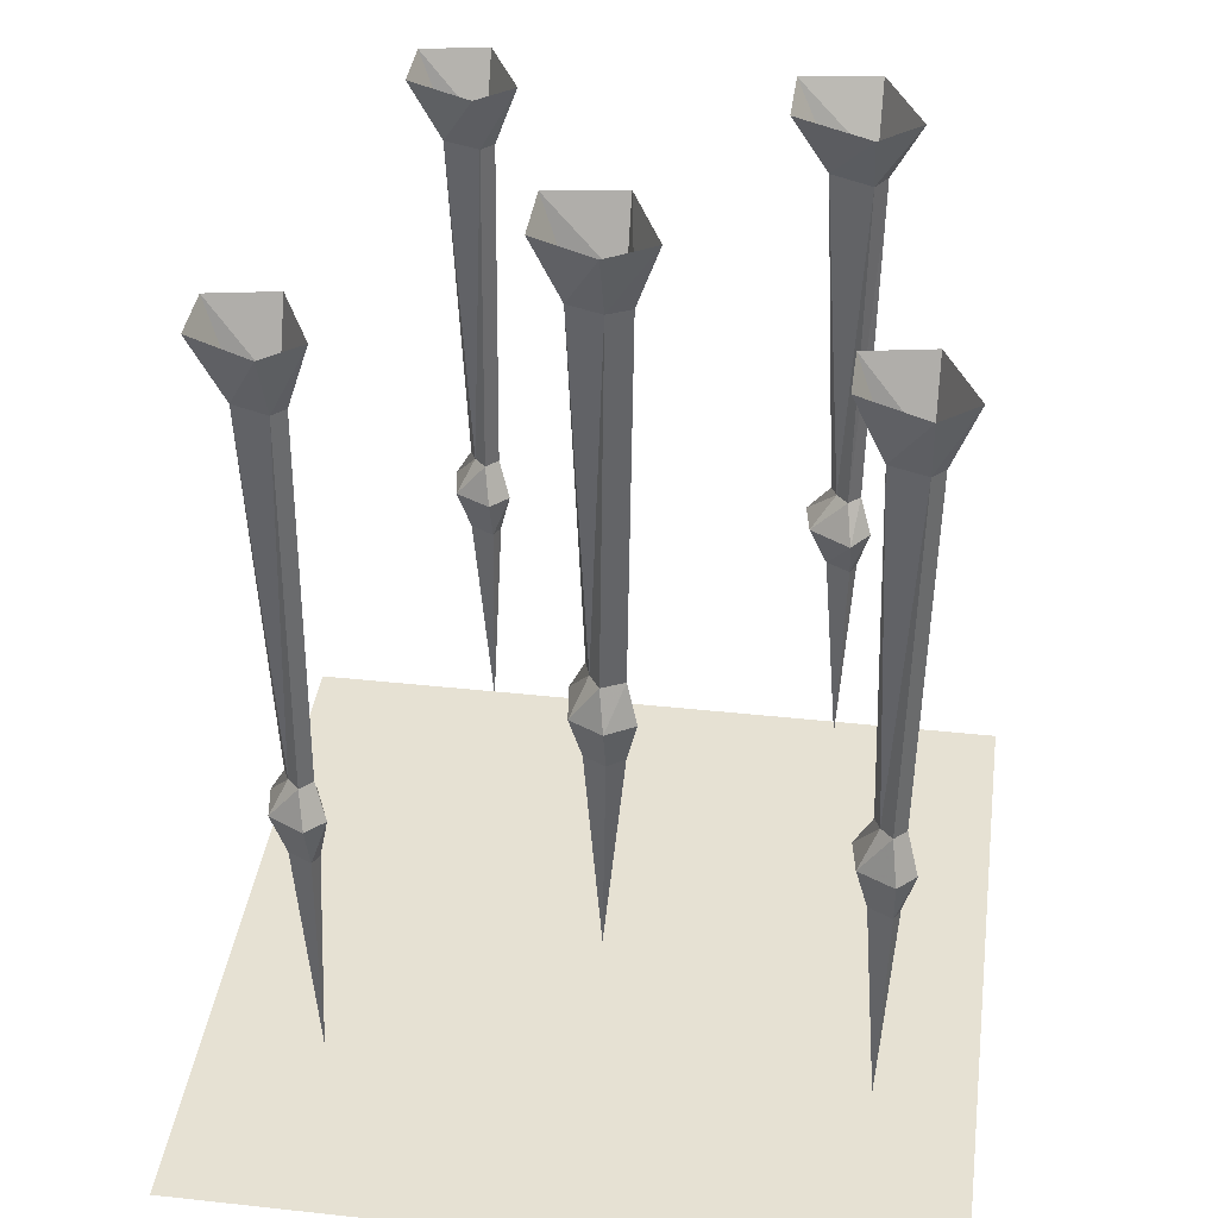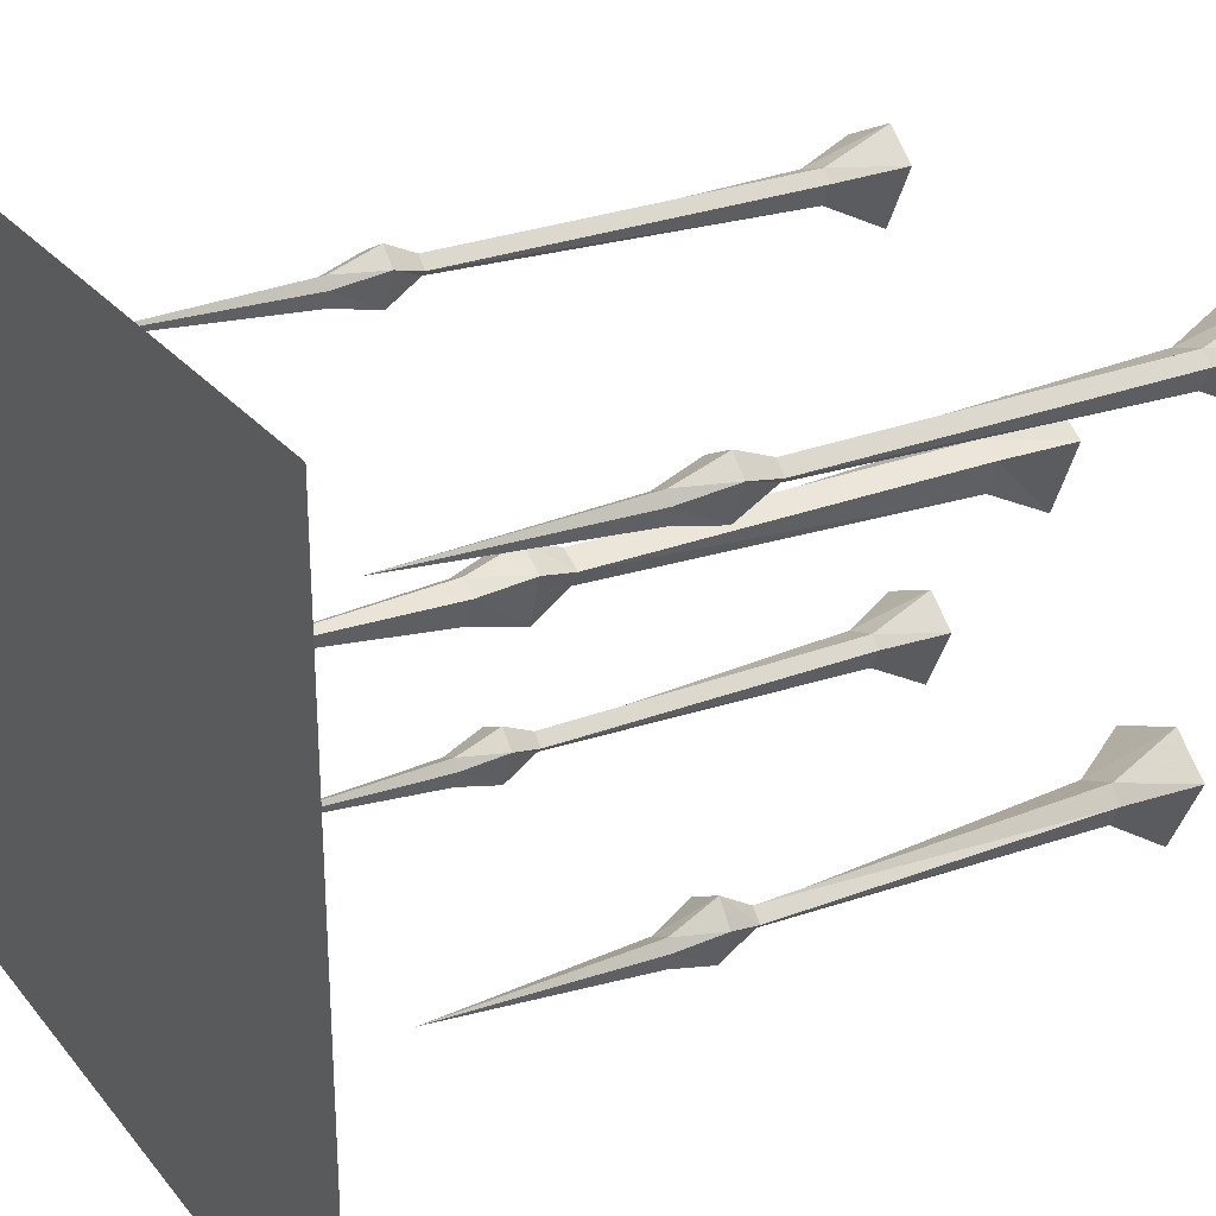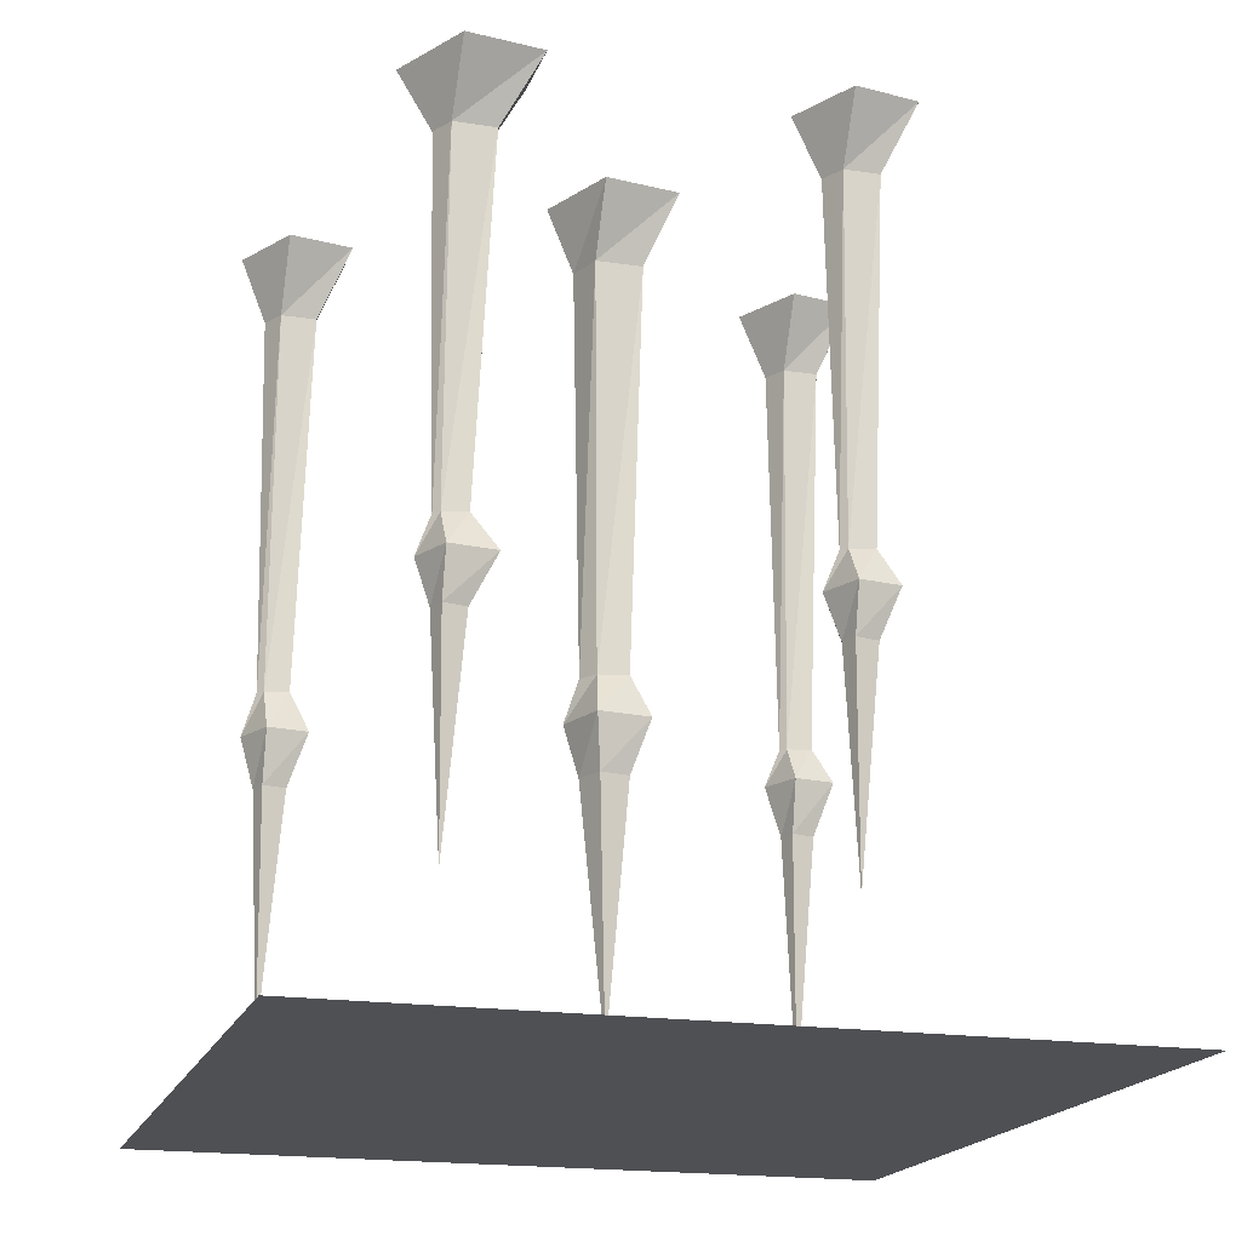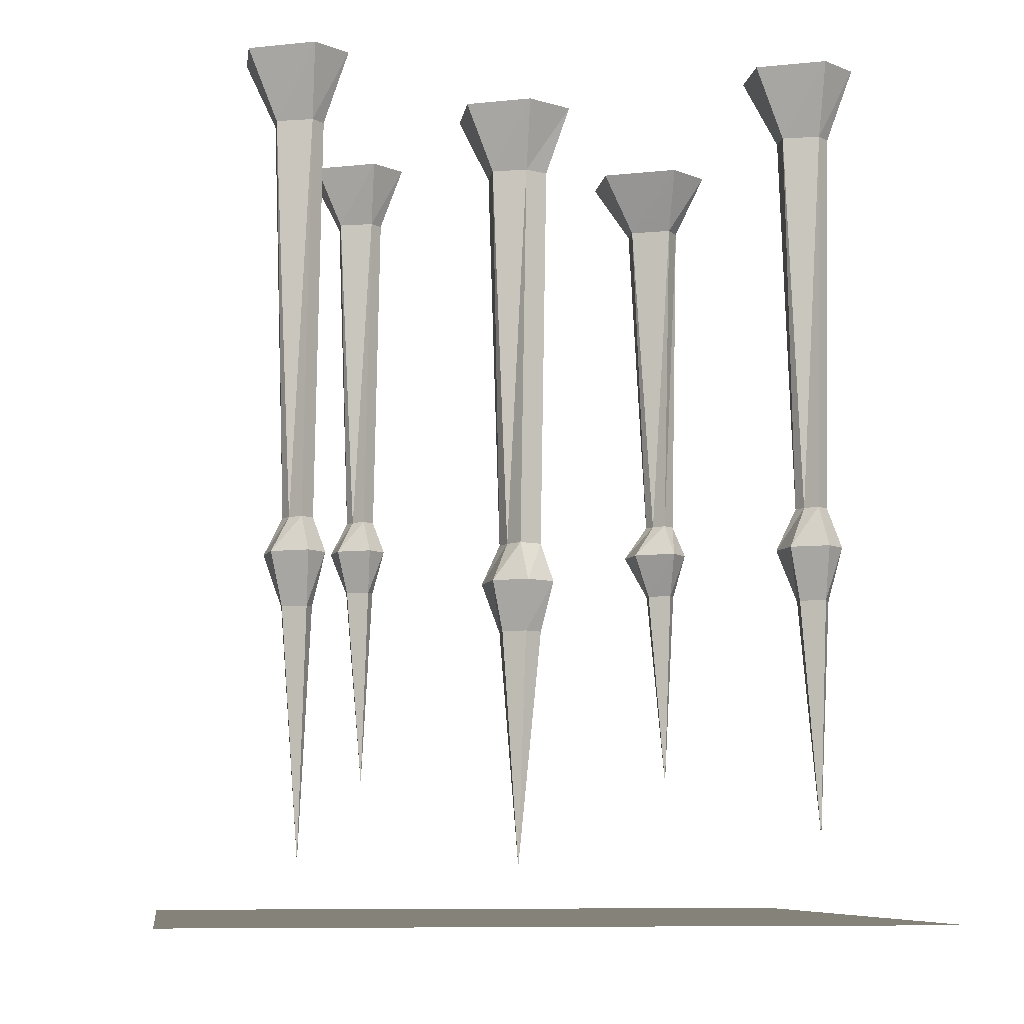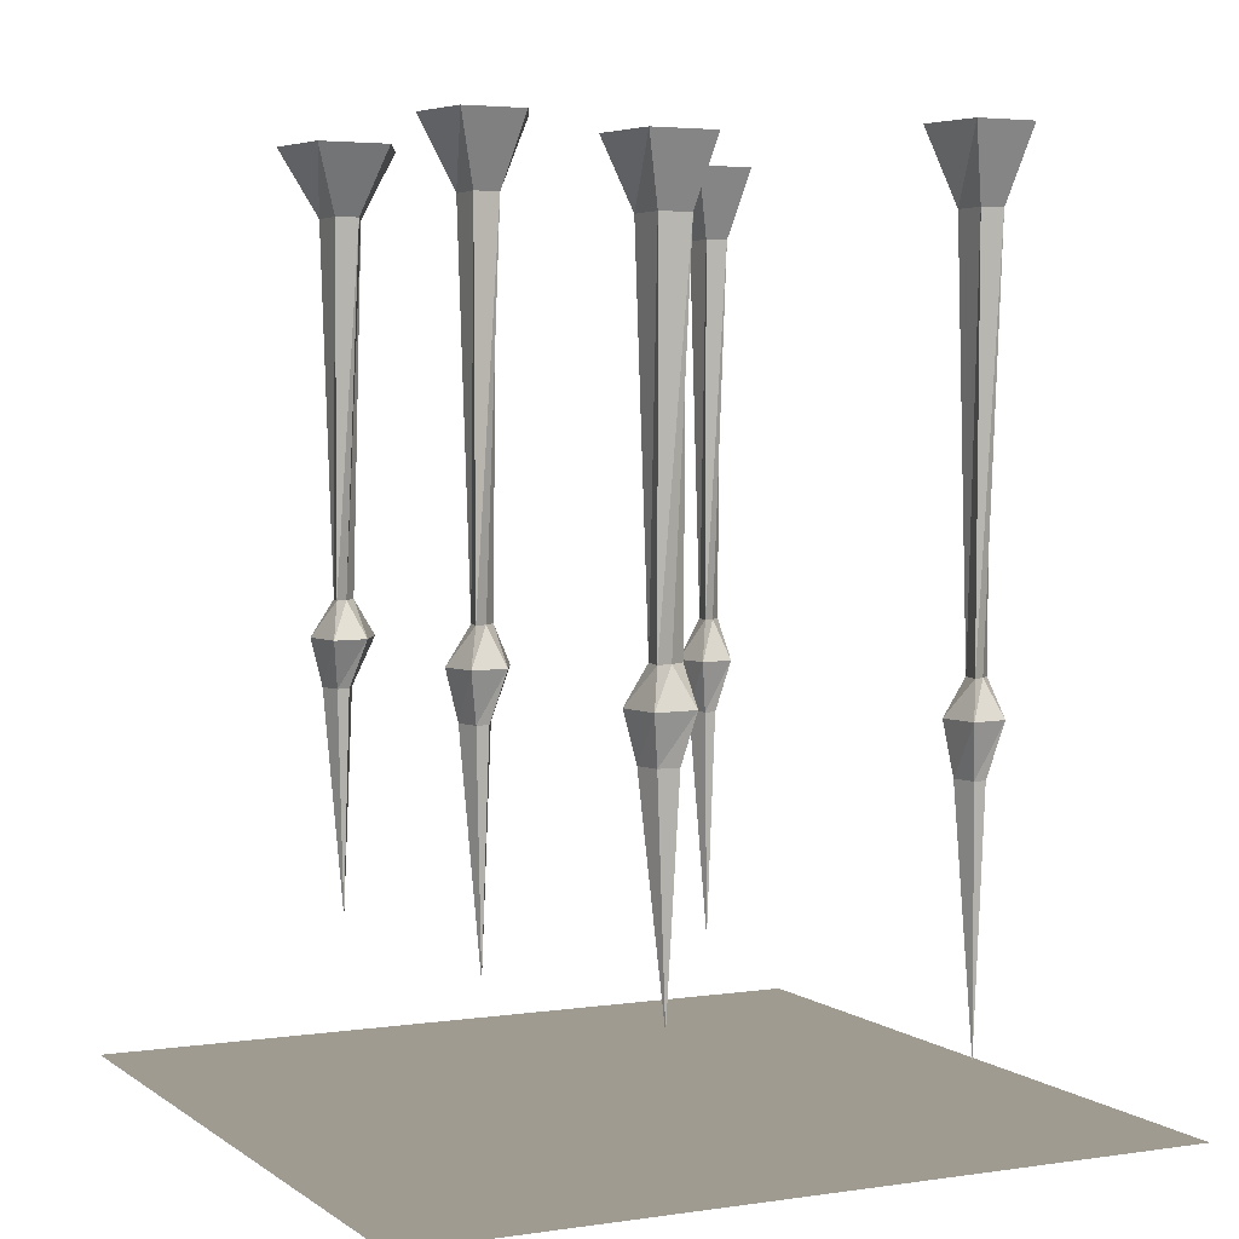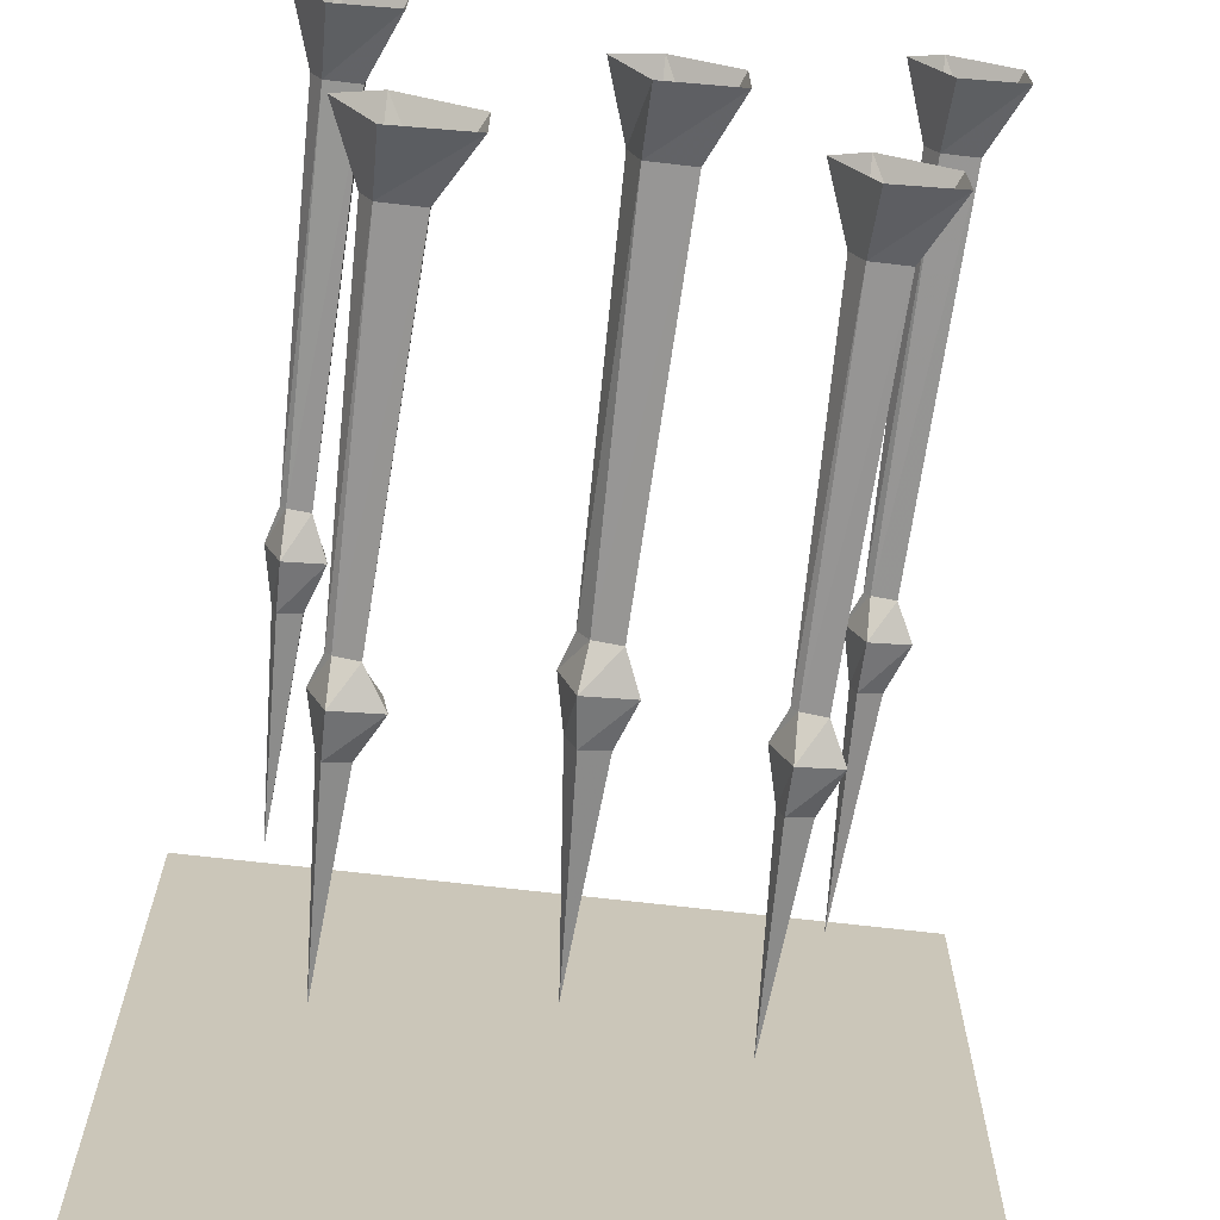
<metadata>
{"format":"obj","ext":"obj","renderer":"f3d","projection":"perspective","resolution":1024,"background":"white","views":[{"elev":38.6,"azim":7.8,"up":"+Y"},{"elev":26.9,"azim":59.6,"up":"+Z"},{"elev":-18.6,"azim":163.5,"up":"+Y"},{"elev":-8.0,"azim":-8.0,"up":"+Y"},{"elev":4.0,"azim":-116.1,"up":"+Y"},{"elev":-69.5,"azim":173.4,"up":"+Z"}]}
</metadata>
<code>
o unused/4798
v -38 135 39
v -40 135 35
v -40 147 29
v -34 147 41
v -40 135 41
v -41 67 40
v -39 67 38
v -40 67 37
v -46 135 35
v -51 147 31
v -46 135 39
v -51 147 41
v -40 147 46
v -44 67 36
v -43 67 38
v -46 61 40
v -40 61 43
v -37 61 40
v -40 61 33
v -47 61 34
v -44 52 36
v -44 52 38
v -40 52 40
v -39 52 38
v -40 52 35
v -41 10 38
v 49 54 40
v 48 54 37
v 48 63 35
v 51 63 42
v 48 54 42
v 47 14 40
v 44 54 38
v 41 63 36
v 44 70 38
v 48 70 39
v 49 70 40
v 48 63 45
v 44 54 40
v 42 63 42
v 45 70 40
v 42 135 41
v 42 135 37
v 48 135 37
v 50 135 41
v 47 70 42
v 48 135 43
v 48 147 48
v 37 147 43
v 37 147 33
v 48 147 31
v 54 147 43
v 35 25 -32
v 36 62 -35
v 37 62 -32
v 36 62 -30
v 32 62 -32
v 32 62 -34
v 28 70 -36
v 36 70 -37
v 39 70 -30
v 36 70 -26
v 29 70 -30
v 33 76 -32
v 32 76 -34
v 36 76 -33
v 37 76 -32
v 35 76 -30
v 36 136 -28
v 29 136 -31
v 29 136 -35
v 36 136 -35
v 38 136 -31
v 43 147 -28
v 36 147 -22
v 23 147 -28
v 23 147 -40
v 36 147 -42
v 4 51 9
v 2 51 4
v 3 60 2
v 6 60 11
v 1 51 11
v 0 9 8
v -3 51 5
v -6 60 3
v -3 67 5
v 2 67 6
v 4 67 9
v 1 60 14
v -3 51 9
v -5 60 11
v -2 67 8
v -5 136 10
v -5 136 4
v 3 136 4
v 5 136 10
v 0 67 11
v 1 136 12
v 1 148 17
v -10 148 12
v -10 148 0
v 3 148 -2
v 9 148 12
v -23 62 -34
v -24 62 -37
v -24 70 -39
v -21 70 -32
v -24 62 -32
v -25 25 -34
v -28 62 -36
v -31 70 -38
v -28 76 -36
v -24 76 -35
v -23 76 -34
v -24 70 -29
v -28 62 -34
v -30 70 -32
v -27 76 -34
v -30 136 -33
v -30 136 -37
v -24 136 -37
v -22 136 -33
v -25 76 -32
v -24 136 -31
v -24 147 -26
v -35 147 -31
v -35 147 -41
v -24 147 -43
v -18 147 -31
v -35 0 36
v -39 0 44
v -48 0 44
v -52 0 36
v -44 0 30
v -37 0 36
v -40 0 43
v -47 0 43
v -50 0 36
v -44 0 32
v 8 0 3
v 4 0 11
v -5 0 11
v -9 0 3
v -1 0 -3
v 6 0 3
v 3 0 10
v -4 0 10
v -7 0 3
v -1 0 -1
v 51 0 40
v 47 0 48
v 38 0 48
v 34 0 40
v 42 0 34
v 49 0 40
v 46 0 47
v 39 0 47
v 36 0 40
v 42 0 36
v -19 0 -35
v -23 0 -27
v -32 0 -27
v -36 0 -35
v -28 0 -41
v -21 0 -35
v -24 0 -28
v -31 0 -28
v -34 0 -35
v -28 0 -39
v 42 0 -34
v 38 0 -26
v 29 0 -26
v 25 0 -34
v 33 0 -40
v 40 0 -34
v 37 0 -27
v 30 0 -27
v 27 0 -34
v 33 0 -38
v -64 0 64
v -64 0 -64
v 64 0 -64
v 64 0 64
f 1 2 3
f 1 3 4
f 1 4 5
f 1 5 6
f 1 6 7
f 1 7 2
f 2 7 8
f 2 8 9
f 2 9 10
f 2 10 3
f 9 11 12
f 9 12 10
f 11 5 13
f 11 13 12
f 5 4 13
f 8 14 9
f 9 14 11
f 11 14 15
f 11 15 5
f 5 15 6
f 6 15 16
f 6 16 17
f 6 17 7
f 7 17 18
f 7 18 8
f 8 18 19
f 8 19 14
f 14 19 20
f 14 20 15
f 15 20 16
f 16 20 21
f 16 21 22
f 16 22 17
f 17 22 23
f 17 23 18
f 18 23 24
f 18 24 19
f 19 24 25
f 19 25 20
f 20 25 21
f 21 25 26
f 21 26 22
f 22 26 23
f 23 26 24
f 24 26 25
f 27 28 29
f 27 29 30
f 27 30 31
f 27 31 32
f 27 32 28
f 28 32 33
f 28 33 34
f 28 34 29
f 29 34 35
f 29 35 36
f 29 36 30
f 30 36 37
f 30 37 38
f 30 38 31
f 31 38 39
f 31 39 32
f 32 39 33
f 33 39 40
f 33 40 34
f 34 40 41
f 34 41 35
f 35 41 42
f 35 42 43
f 35 43 36
f 36 43 44
f 36 44 37
f 37 44 45
f 37 45 46
f 37 46 38
f 38 46 40
f 38 40 39
f 40 46 41
f 41 46 47
f 41 47 42
f 42 47 48
f 42 48 49
f 42 49 43
f 43 49 50
f 43 50 44
f 44 50 51
f 44 51 45
f 45 51 52
f 45 52 47
f 45 47 46
f 53 54 55
f 53 55 56
f 53 56 57
f 53 57 58
f 53 58 54
f 54 58 59
f 54 59 60
f 54 60 55
f 55 60 61
f 55 61 56
f 56 61 62
f 56 62 57
f 57 62 63
f 57 63 58
f 58 63 59
f 59 63 64
f 59 64 65
f 59 65 60
f 60 65 66
f 60 66 61
f 61 66 67
f 61 67 62
f 62 67 68
f 62 68 63
f 63 68 64
f 64 68 69
f 64 69 70
f 64 70 65
f 65 70 71
f 65 71 66
f 66 71 72
f 66 72 67
f 67 72 73
f 67 73 68
f 68 73 69
f 69 73 74
f 69 74 75
f 69 75 70
f 70 75 76
f 70 76 71
f 71 76 77
f 71 77 72
f 72 77 78
f 72 78 73
f 73 78 74
f 79 80 81
f 79 81 82
f 79 82 83
f 79 83 84
f 79 84 80
f 80 84 85
f 80 85 86
f 80 86 81
f 81 86 87
f 81 87 88
f 81 88 82
f 82 88 89
f 82 89 90
f 82 90 83
f 83 90 91
f 83 91 84
f 84 91 85
f 85 91 92
f 85 92 86
f 86 92 93
f 86 93 87
f 87 93 94
f 87 94 95
f 87 95 88
f 88 95 96
f 88 96 89
f 89 96 97
f 89 97 98
f 89 98 90
f 90 98 92
f 90 92 91
f 92 98 93
f 93 98 99
f 93 99 94
f 94 99 100
f 94 100 101
f 94 101 95
f 95 101 102
f 95 102 96
f 96 102 103
f 96 103 97
f 97 103 104
f 97 104 99
f 97 99 98
f 105 106 107
f 105 107 108
f 105 108 109
f 105 109 110
f 105 110 106
f 106 110 111
f 106 111 112
f 106 112 107
f 107 112 113
f 107 113 114
f 107 114 108
f 108 114 115
f 108 115 116
f 108 116 109
f 109 116 117
f 109 117 110
f 110 117 111
f 111 117 118
f 111 118 112
f 112 118 119
f 112 119 113
f 113 119 120
f 113 120 121
f 113 121 114
f 114 121 122
f 114 122 115
f 115 122 123
f 115 123 124
f 115 124 116
f 116 124 118
f 116 118 117
f 118 124 119
f 119 124 125
f 119 125 120
f 120 125 126
f 120 126 127
f 120 127 121
f 121 127 128
f 121 128 122
f 122 128 129
f 122 129 123
f 123 129 130
f 123 130 125
f 123 125 124
f 125 130 126
f 99 104 100
f 47 52 48
f 131 132 133
f 131 133 134
f 131 134 135
f 136 137 138
f 136 138 139
f 136 139 140
f 141 142 143
f 141 143 144
f 141 144 145
f 146 147 148
f 146 148 149
f 146 149 150
f 151 152 153
f 151 153 154
f 151 154 155
f 156 157 158
f 156 158 159
f 156 159 160
f 161 162 163
f 161 163 164
f 161 164 165
f 166 167 168
f 166 168 169
f 166 169 170
f 171 172 173
f 171 173 174
f 171 174 175
f 176 177 178
f 176 178 179
f 176 179 180
f 181 182 183
f 181 183 184

</code>
